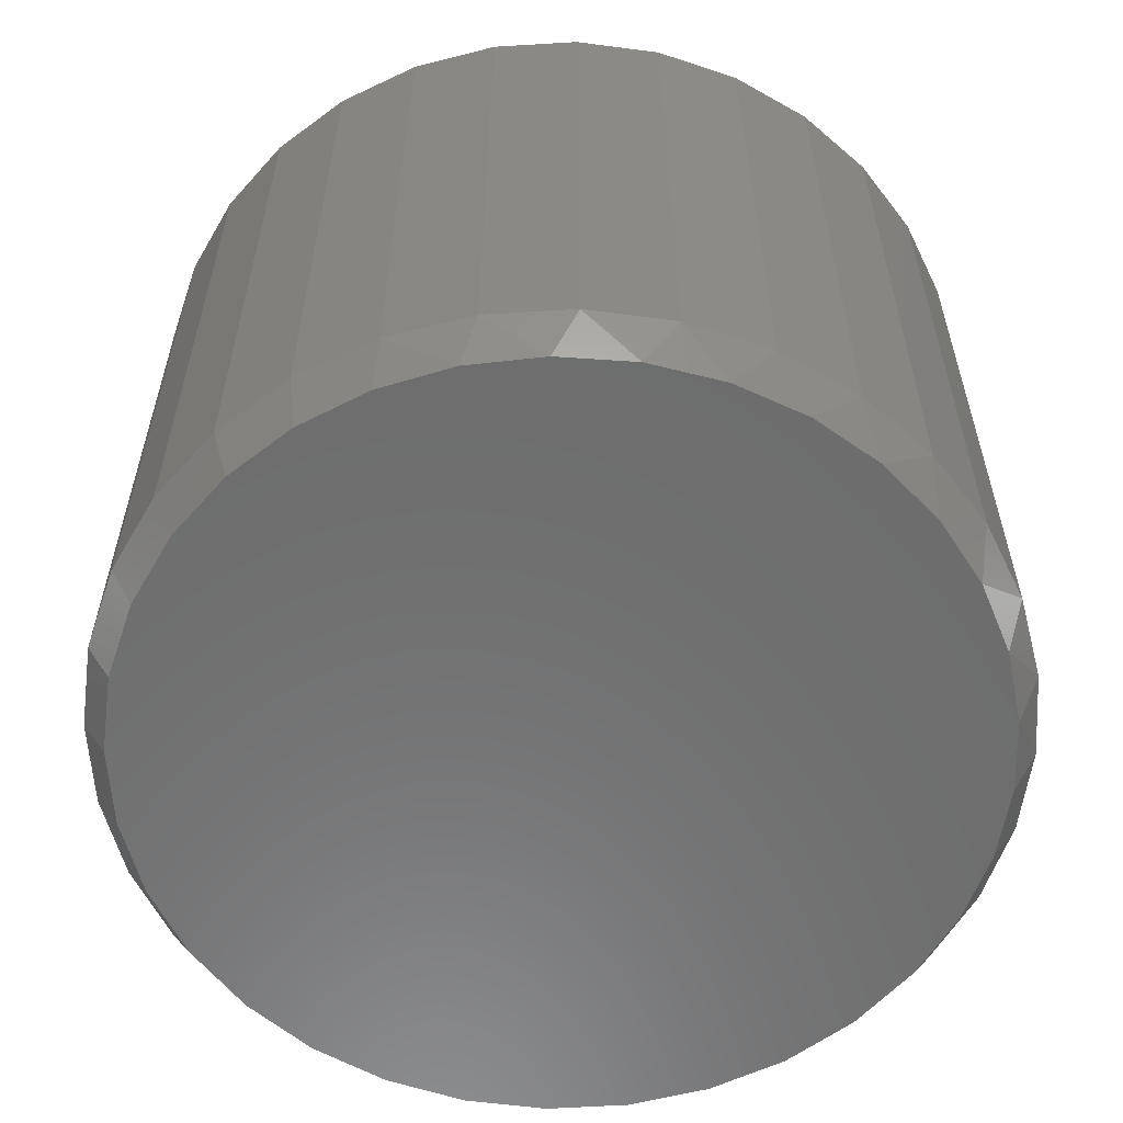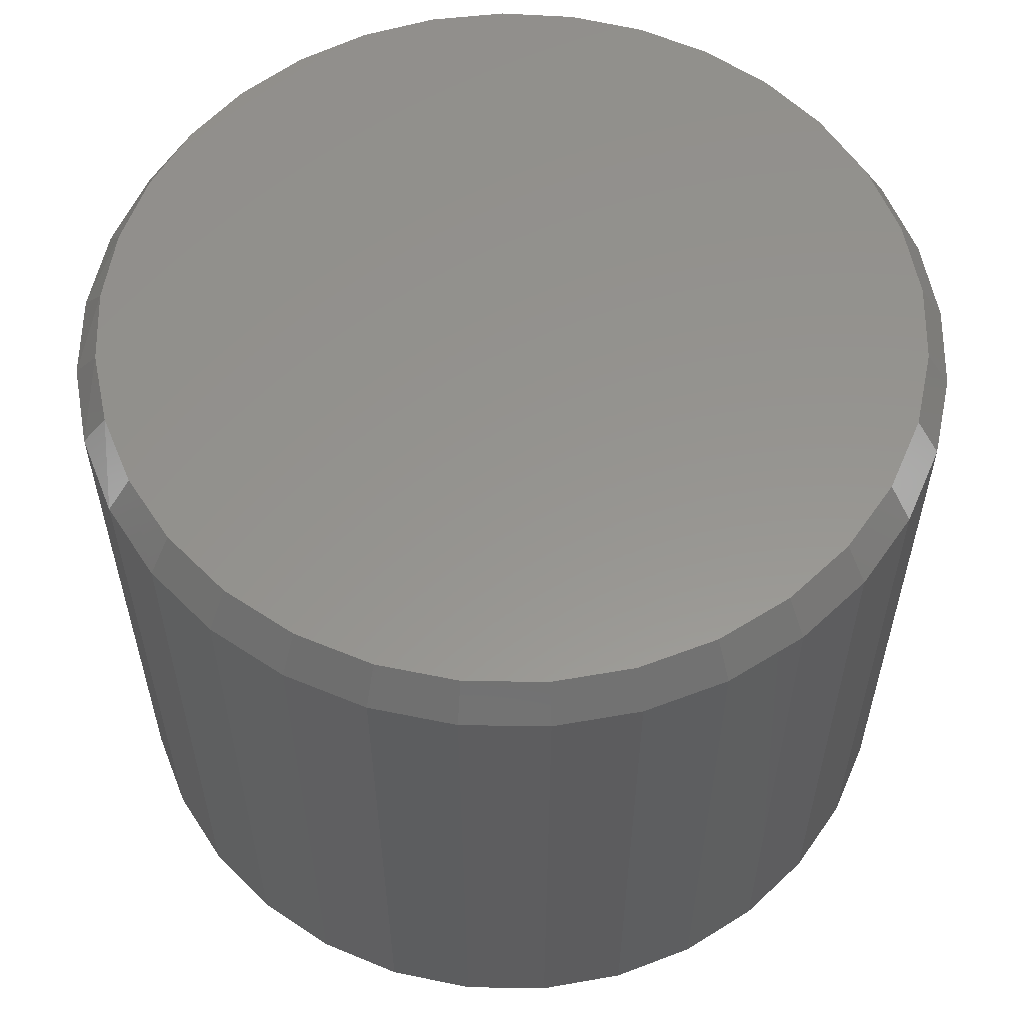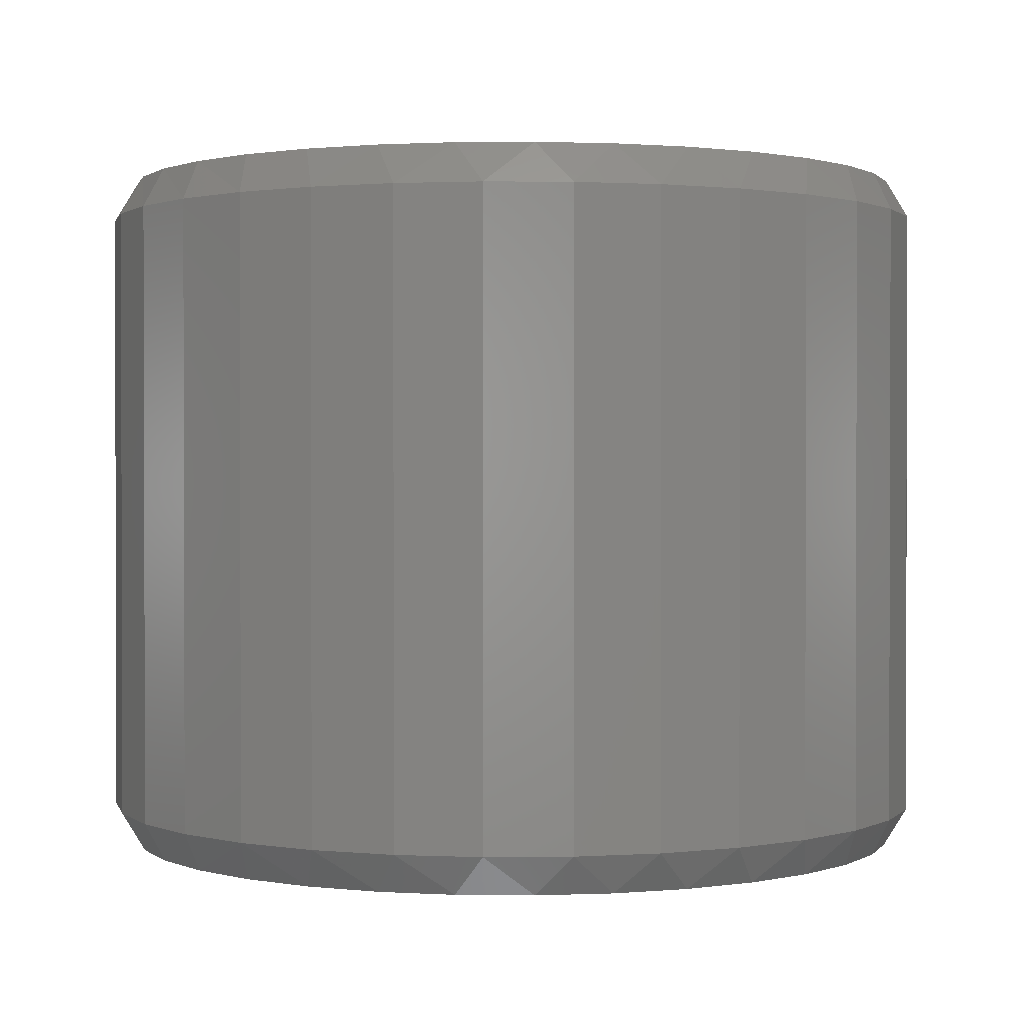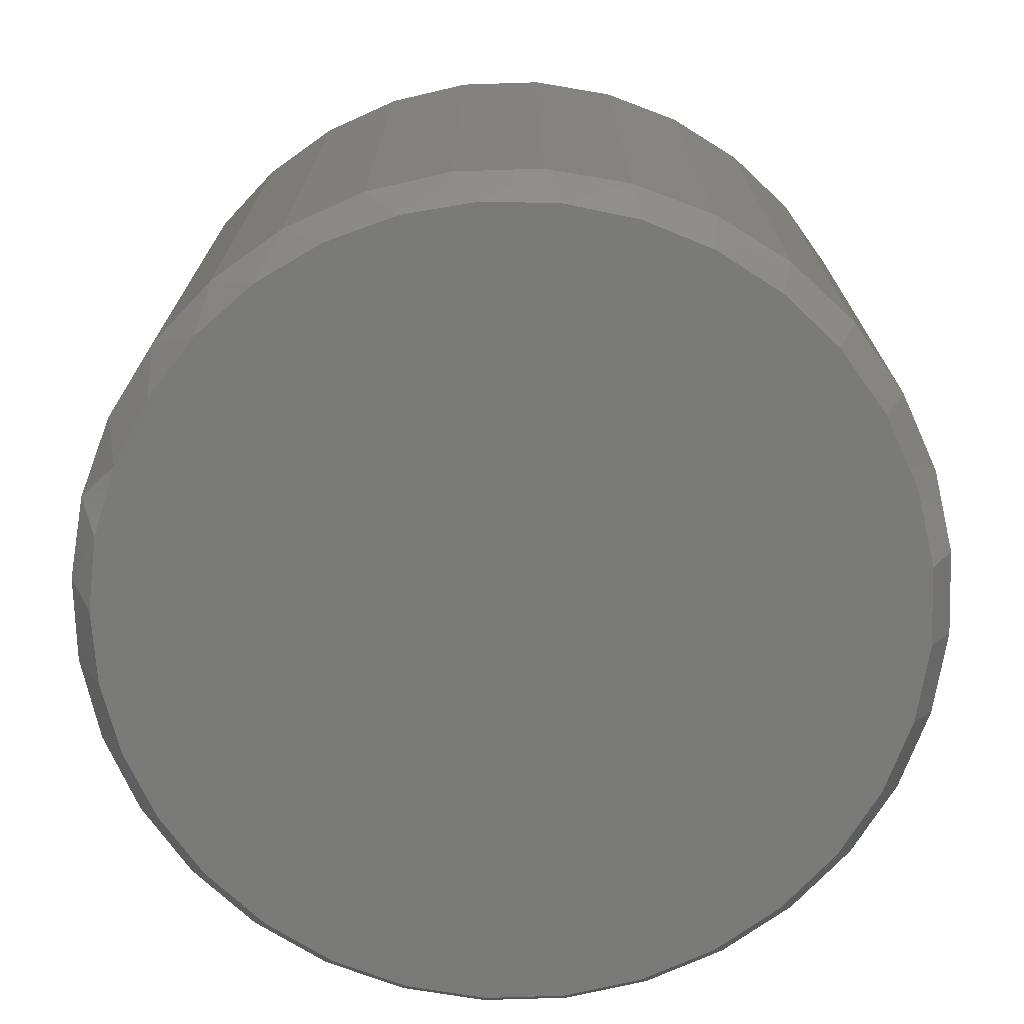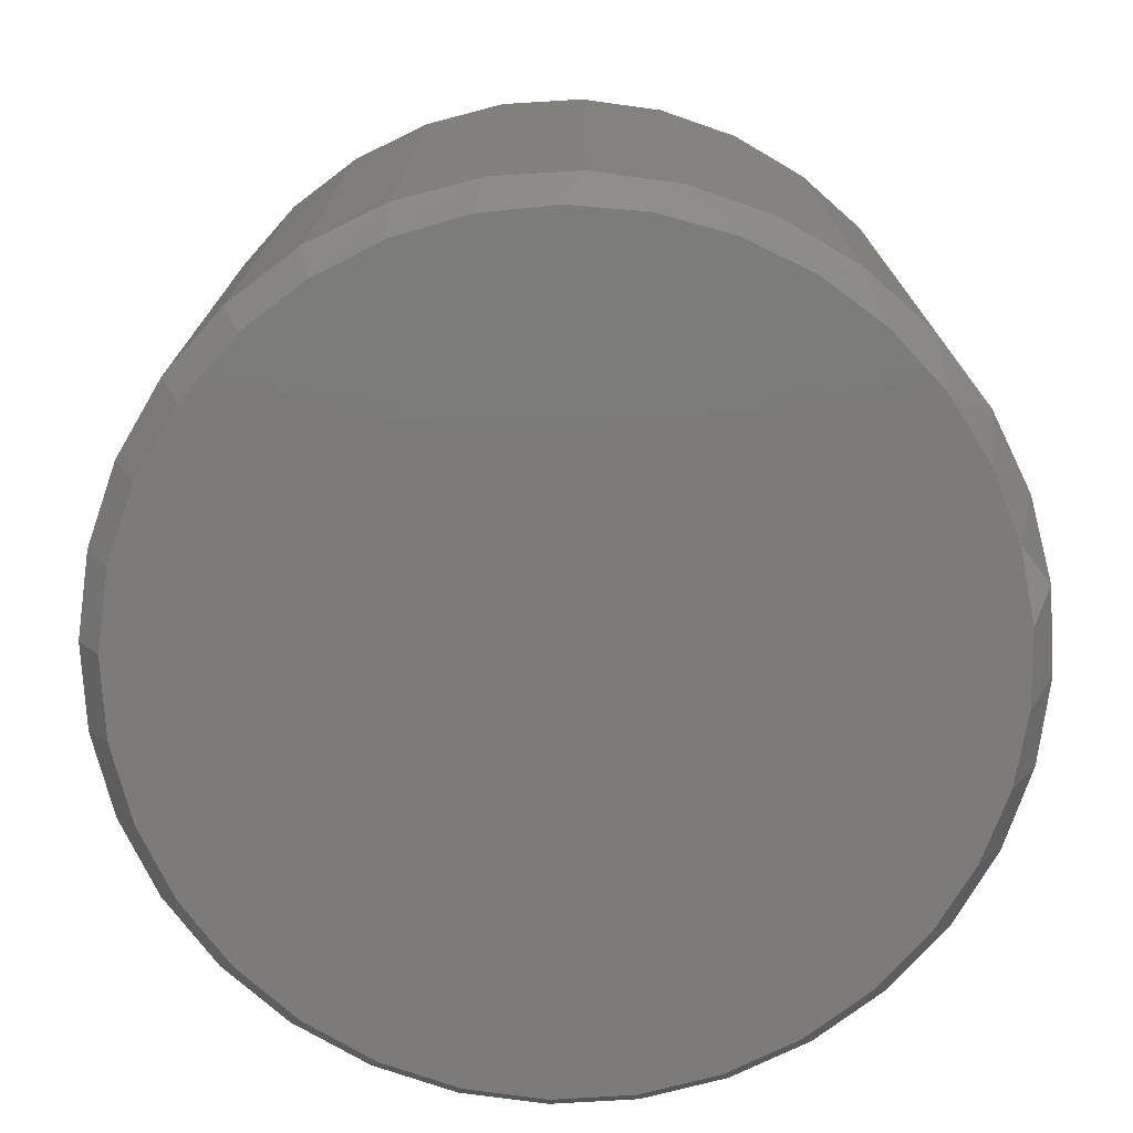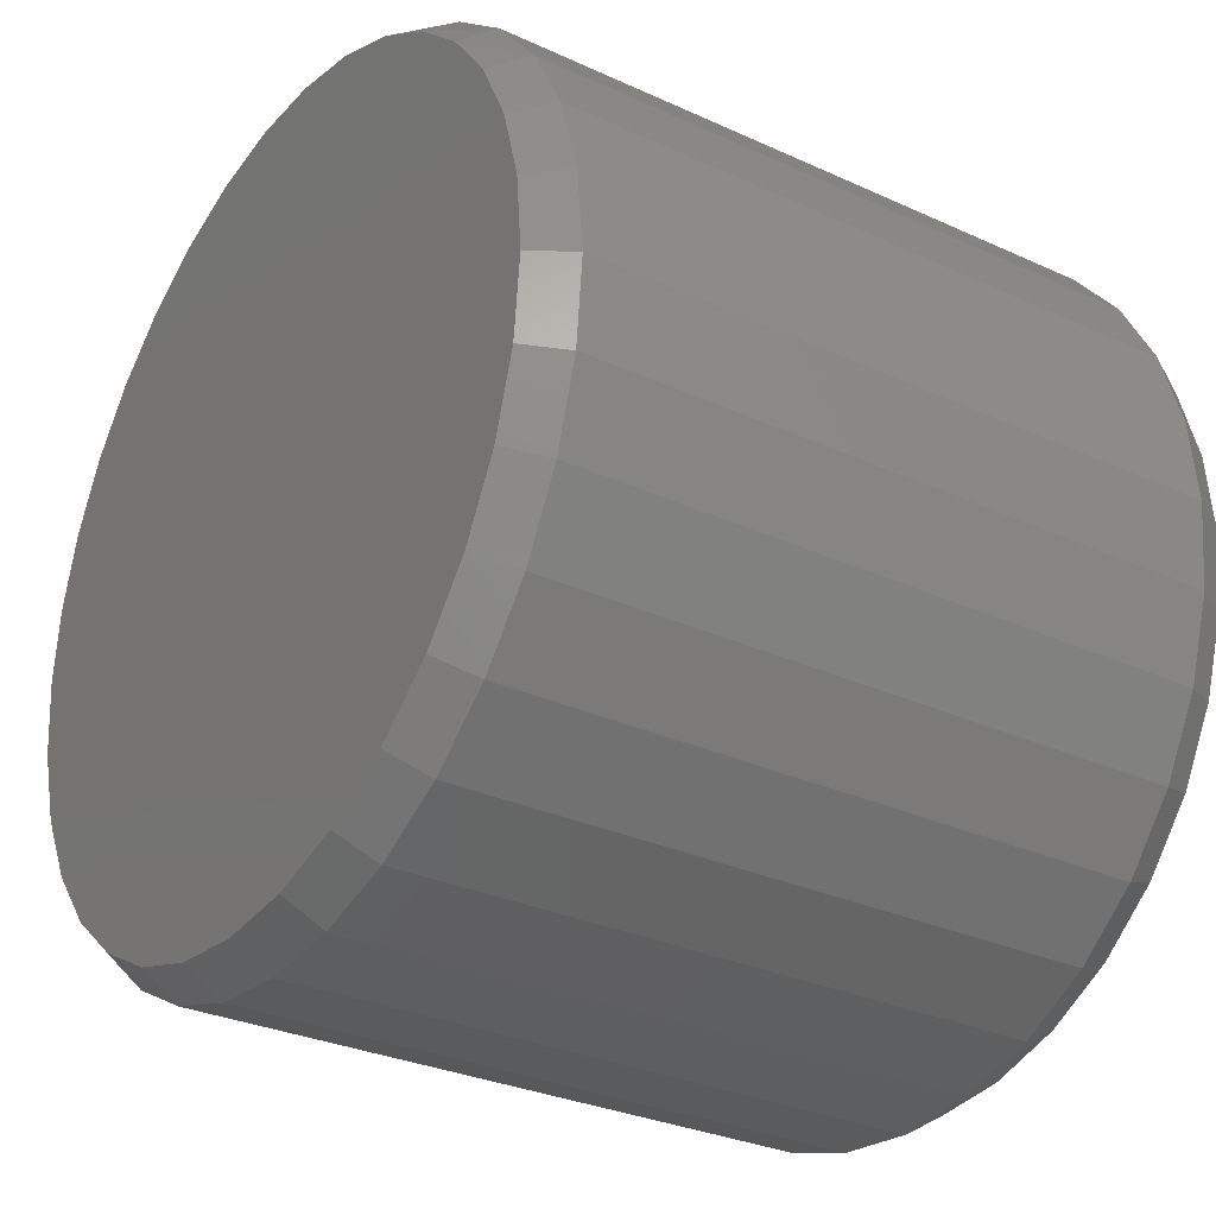
<metadata>
{"format":"stl","ext":"stl","renderer":"f3d","projection":"perspective","resolution":1024,"background":"white","views":[{"elev":-59.0,"azim":144.2,"up":"+Z"},{"elev":57.4,"azim":-38.5,"up":"+Z"},{"elev":1.0,"azim":161.1,"up":"+Z"},{"elev":-72.9,"azim":-138.8,"up":"+Z"},{"elev":-74.9,"azim":132.8,"up":"+Z"},{"elev":-29.8,"azim":56.0,"up":"+Y"}]}
</metadata>
<code>
# stl→obj: 130 verts, 256 faces
v 0.4318 -0.004112 0.03906
v 0.4318 -0.004112 0.6562
v 0.4237 -0.08693 0.03906
v 0.4237 -0.08693 0.6562
v 0.3995 -0.1666 0.03906
v 0.3995 -0.1666 0.6562
v 0.3603 -0.24 0.03906
v 0.3603 -0.24 0.6562
v 0.3075 -0.3043 0.03906
v 0.3075 -0.3043 0.6562
v 0.2432 -0.3571 0.03906
v 0.2432 -0.3571 0.6562
v 0.1698 -0.3963 0.03906
v 0.1698 -0.3963 0.6562
v 0.09014 -0.4205 0.03906
v 0.09014 -0.4205 0.6562
v 0.007319 -0.4286 0.03906
v 0.007319 -0.4286 0.6562
v -0.0755 -0.4205 0.03906
v -0.0755 -0.4205 0.6562
v -0.1551 -0.3963 0.03906
v -0.1551 -0.3963 0.6562
v -0.2285 -0.3571 0.03906
v -0.2285 -0.3571 0.6562
v -0.2929 -0.3043 0.03906
v -0.2929 -0.3043 0.6562
v -0.3456 -0.24 0.03906
v -0.3456 -0.24 0.6562
v -0.3849 -0.1666 0.03906
v -0.3849 -0.1666 0.6562
v -0.409 -0.08693 0.03906
v -0.409 -0.08693 0.6562
v -0.4172 -0.004112 0.03906
v -0.4172 -0.004112 0.6562
v -0.409 0.07871 0.03906
v -0.409 0.07871 0.6562
v -0.3849 0.1583 0.03906
v -0.3849 0.1583 0.6562
v -0.3456 0.2317 0.03906
v -0.3456 0.2317 0.6562
v -0.2929 0.2961 0.03906
v -0.2929 0.2961 0.6562
v -0.2285 0.3489 0.03906
v -0.2285 0.3489 0.6562
v -0.1551 0.3881 0.03906
v -0.1551 0.3881 0.6562
v -0.0755 0.4122 0.03906
v -0.0755 0.4122 0.6562
v 0.007319 0.4204 0.03906
v 0.007319 0.4204 0.6562
v 0.09014 0.4122 0.03906
v 0.09014 0.4122 0.6562
v 0.1698 0.3881 0.03906
v 0.1698 0.3881 0.6562
v 0.2432 0.3489 0.03906
v 0.2432 0.3489 0.6562
v 0.3075 0.2961 0.03906
v 0.3075 0.2961 0.6562
v 0.3603 0.2317 0.03906
v 0.3603 0.2317 0.6562
v 0.3995 0.1583 0.03906
v 0.3995 0.1583 0.6562
v 0.4237 0.07871 0.03906
v 0.4237 0.07871 0.6562
v 0.04433 0.3952 0.6953
v -0.02969 0.3952 0.6953
v -0.1024 0.3816 0.6953
v 0.1171 0.3816 0.6953
v 0.1861 0.3549 0.6953
v -0.1715 0.3549 0.6953
v 0.249 0.3159 0.6953
v -0.2344 0.3159 0.6953
v 0.3037 0.2661 0.6953
v -0.2891 0.2661 0.6953
v 0.3483 0.207 0.6953
v -0.3337 0.207 0.6953
v 0.3813 0.1408 0.6953
v -0.3667 0.1408 0.6953
v 0.4016 0.06958 0.6953
v -0.3869 0.06958 0.6953
v 0.4084 -0.004112 0.6953
v -0.3937 -0.004112 0.6953
v 0.4007 -0.08236 0.6953
v -0.386 -0.08236 0.6953
v 0.3779 -0.1576 0.6953
v -0.3632 -0.1576 0.6953
v 0.3408 -0.2269 0.6953
v -0.3262 -0.2269 0.6953
v 0.2909 -0.2877 0.6953
v -0.2763 -0.2877 0.6953
v 0.2301 -0.3376 0.6953
v -0.2155 -0.3376 0.6953
v 0.1608 -0.3747 0.6953
v -0.1462 -0.3747 0.6953
v 0.08556 -0.3975 0.6953
v -0.07093 -0.3975 0.6953
v 0.007319 -0.4052 0.6953
v -0.1024 0.3816 0
v -0.02969 0.3952 0
v 0.04433 0.3952 0
v 0.1171 0.3816 0
v 0.007319 -0.4052 0
v -0.07093 -0.3975 0
v 0.08556 -0.3975 0
v -0.1462 -0.3747 0
v 0.1608 -0.3747 0
v -0.2155 -0.3376 0
v 0.2301 -0.3376 0
v -0.2763 -0.2877 0
v 0.2909 -0.2877 0
v -0.3262 -0.2269 0
v 0.3408 -0.2269 0
v -0.3632 -0.1576 0
v 0.3779 -0.1576 0
v -0.386 -0.08236 0
v 0.4007 -0.08236 0
v -0.3937 -0.004112 0
v 0.4084 -0.004112 0
v -0.3869 0.06958 0
v 0.4016 0.06958 0
v -0.3667 0.1408 0
v 0.3813 0.1408 0
v -0.3337 0.207 0
v 0.3483 0.207 0
v -0.2891 0.2661 0
v 0.3037 0.2661 0
v -0.2344 0.3159 0
v 0.249 0.3159 0
v -0.1715 0.3549 0
v 0.1861 0.3549 0
f 1 2 3
f 3 2 4
f 3 4 5
f 5 4 6
f 5 6 7
f 7 6 8
f 7 8 9
f 9 8 10
f 9 10 11
f 11 10 12
f 11 12 13
f 13 12 14
f 13 14 15
f 15 14 16
f 15 16 17
f 17 16 18
f 17 18 19
f 19 18 20
f 19 20 21
f 21 20 22
f 21 22 23
f 23 22 24
f 23 24 25
f 25 24 26
f 25 26 27
f 27 26 28
f 27 28 29
f 29 28 30
f 29 30 31
f 31 30 32
f 31 32 33
f 33 32 34
f 33 34 35
f 35 34 36
f 35 36 37
f 37 36 38
f 37 38 39
f 39 38 40
f 39 40 41
f 41 40 42
f 41 42 43
f 43 42 44
f 43 44 45
f 45 44 46
f 45 46 47
f 47 46 48
f 47 48 49
f 49 48 50
f 49 50 51
f 51 50 52
f 51 52 53
f 53 52 54
f 53 54 55
f 55 54 56
f 55 56 57
f 57 56 58
f 57 58 59
f 59 58 60
f 59 60 61
f 61 60 62
f 61 62 63
f 63 62 64
f 63 64 1
f 1 64 2
f 65 66 67
f 65 67 68
f 68 67 69
f 69 67 70
f 69 70 71
f 71 70 72
f 71 72 73
f 73 72 74
f 73 74 75
f 75 74 76
f 75 76 77
f 77 76 78
f 77 78 79
f 79 78 80
f 79 80 81
f 81 80 82
f 81 82 83
f 83 82 84
f 83 84 85
f 85 84 86
f 85 86 87
f 87 86 88
f 87 88 89
f 89 88 90
f 89 90 91
f 91 90 92
f 91 92 93
f 93 92 94
f 93 94 95
f 95 94 96
f 95 96 97
f 12 93 14
f 14 93 95
f 14 95 16
f 16 95 97
f 16 97 18
f 18 97 96
f 18 96 20
f 93 12 91
f 91 12 10
f 91 10 89
f 89 10 8
f 89 8 87
f 87 8 6
f 87 6 85
f 85 6 4
f 85 4 83
f 83 4 2
f 83 2 81
f 90 24 92
f 92 24 22
f 92 22 94
f 94 22 20
f 94 20 96
f 24 90 26
f 26 90 88
f 26 88 28
f 28 88 86
f 28 86 30
f 30 86 84
f 30 84 32
f 32 84 82
f 32 82 34
f 60 58 73
f 58 56 71
f 73 58 71
f 68 69 54
f 69 56 54
f 71 56 69
f 52 50 65
f 68 52 65
f 68 54 52
f 50 48 66
f 65 50 66
f 48 46 67
f 66 48 67
f 46 44 70
f 67 46 70
f 74 72 42
f 72 44 42
f 70 44 72
f 74 42 40
f 74 40 76
f 76 40 38
f 76 38 78
f 78 38 36
f 78 36 80
f 80 36 34
f 80 34 82
f 73 75 60
f 60 75 77
f 60 77 62
f 62 77 79
f 62 79 64
f 64 79 81
f 64 81 2
f 98 99 100
f 101 98 100
f 102 103 104
f 104 103 105
f 104 105 106
f 106 105 107
f 106 107 108
f 108 107 109
f 108 109 110
f 110 109 111
f 110 111 112
f 112 111 113
f 112 113 114
f 114 113 115
f 114 115 116
f 116 115 117
f 116 117 118
f 118 117 119
f 118 119 120
f 120 119 121
f 120 121 122
f 122 121 123
f 122 123 124
f 124 123 125
f 124 125 126
f 126 125 127
f 126 127 128
f 128 127 129
f 128 129 130
f 130 129 98
f 130 98 101
f 104 15 102
f 102 15 17
f 102 17 103
f 103 17 19
f 103 19 105
f 105 19 21
f 105 21 107
f 107 21 23
f 107 23 109
f 109 23 25
f 109 25 111
f 111 25 27
f 111 27 113
f 113 27 29
f 113 29 115
f 115 29 31
f 115 31 117
f 117 31 33
f 15 104 13
f 13 104 106
f 13 106 11
f 11 106 108
f 11 108 9
f 9 108 110
f 9 110 7
f 7 110 112
f 7 112 5
f 5 112 114
f 5 114 3
f 3 114 116
f 3 116 1
f 1 116 118
f 126 57 59
f 128 55 57
f 128 57 126
f 53 130 101
f 53 55 130
f 130 55 128
f 100 49 51
f 100 51 101
f 51 53 101
f 99 47 49
f 99 49 100
f 98 45 47
f 98 47 99
f 129 43 45
f 129 45 98
f 41 127 125
f 41 43 127
f 127 43 129
f 39 41 125
f 1 118 63
f 63 118 120
f 63 120 61
f 61 120 122
f 61 122 59
f 59 122 124
f 59 124 126
f 117 33 119
f 119 33 35
f 119 35 121
f 121 35 37
f 121 37 123
f 123 37 39
f 123 39 125

</code>
